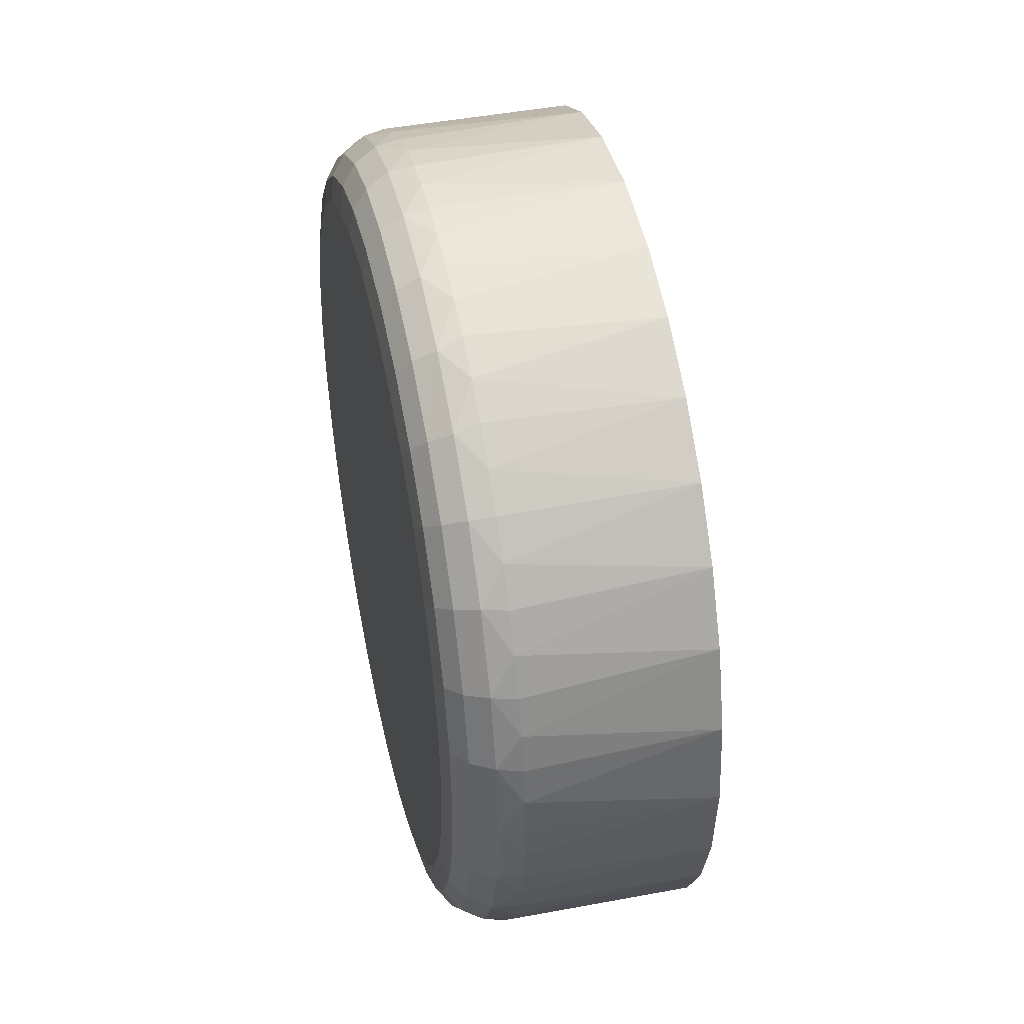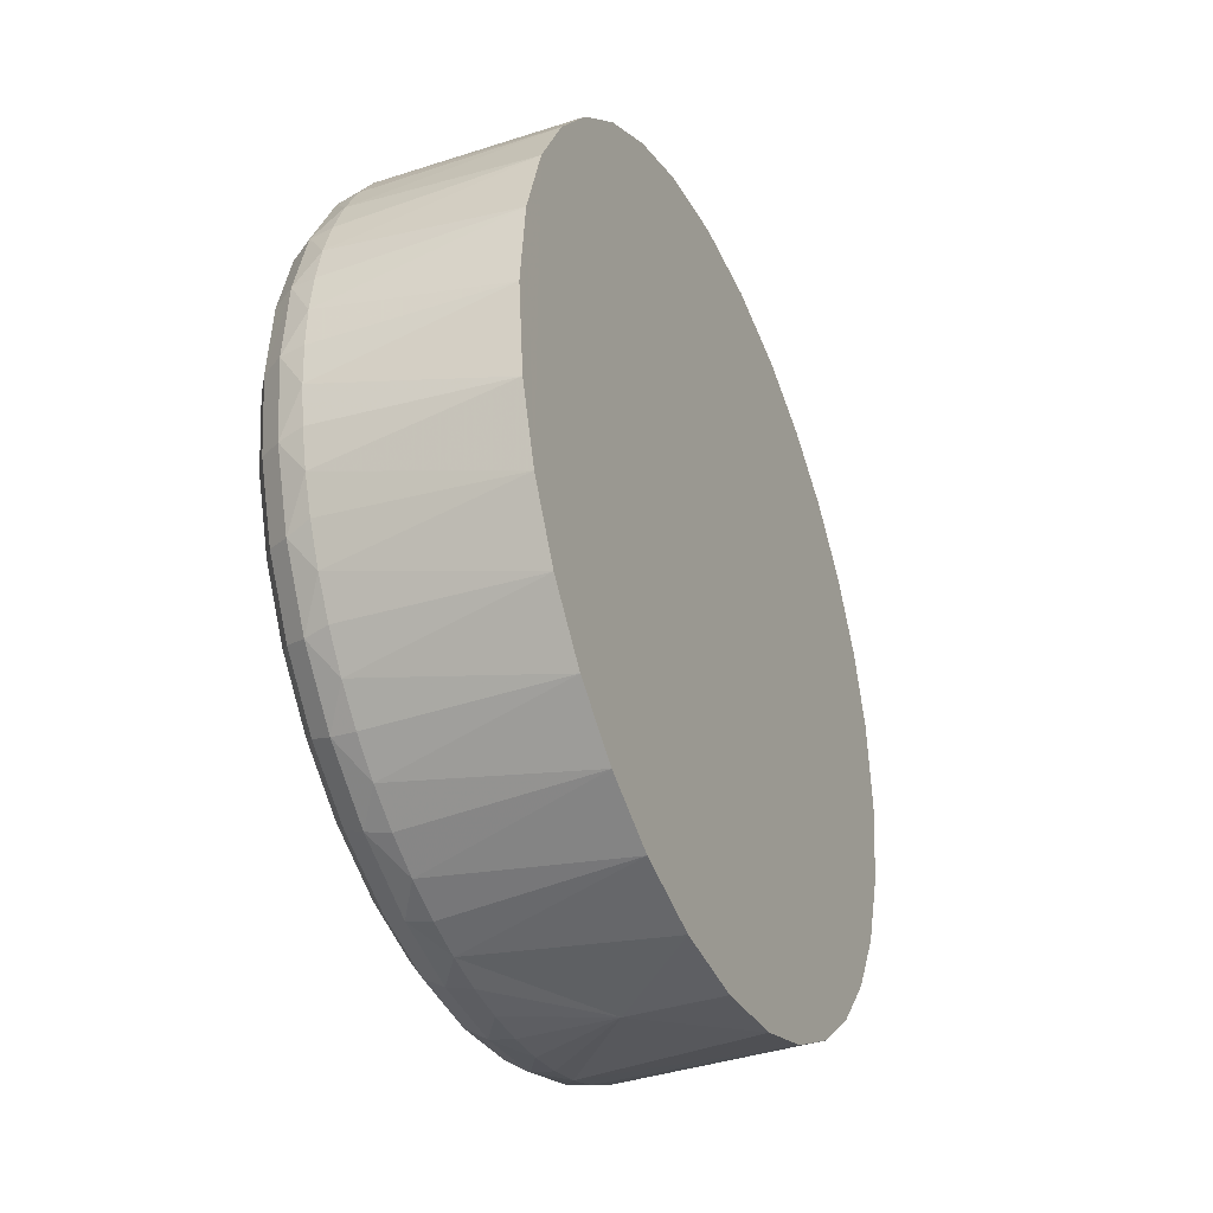
<metadata>
{"format":"obj","ext":"obj","renderer":"f3d","projection":"perspective","resolution":1024,"background":"white","views":[{"elev":44.3,"azim":-156.3,"up":"+Y"},{"elev":-36.1,"azim":-120.4,"up":"+Y"}]}
</metadata>
<code>
v -0.2717 -0.8291 -0.3291
v -0.2656 -0.8277 -0.3233
v -0.2668 -0.83 -0.3224
v -0.2702 -0.8269 -0.3297
v -0.2608 -0.8269 -0.3168
v -0.2687 -0.8315 -0.321
v -0.2762 -0.8268 -0.3353
v -0.2651 -0.8249 -0.3236
v -0.2618 -0.8291 -0.3155
v -0.2607 -0.8241 -0.3176
v -0.2738 -0.8307 -0.328
v -0.2635 -0.8306 -0.3139
v -0.2745 -0.8248 -0.3355
v -0.2694 -0.8242 -0.3296
v -0.2563 -0.8246 -0.3107
v -0.2565 -0.822 -0.3119
v -0.2733 -0.8318 -0.3228
v -0.2684 -0.8318 -0.316
v -0.2808 -0.8227 -0.3415
v -0.2734 -0.8222 -0.335
v -0.2785 -0.8283 -0.3344
v -0.2651 -0.75 -0.3236
v -0.2607 -0.7507 -0.3177
v -0.257 -0.8266 -0.3091
v -0.2586 -0.8281 -0.3071
v -0.2568 -0.7527 -0.3123
v -0.2709 -0.832 -0.3194
v -0.2758 -0.8313 -0.3262
v -0.2659 -0.8313 -0.3126
v -0.2788 -0.8209 -0.3414
v -0.2774 -0.8185 -0.3405
v -0.2782 -0.8303 -0.3295
v -0.2695 -0.7507 -0.3297
v -0.2522 -0.8208 -0.305
v -0.2527 -0.8185 -0.3067
v -0.2635 -0.8303 -0.3093
v -0.2528 -0.7563 -0.3068
v -0.279 -0.832 -0.3135
v -0.2845 -0.8175 -0.3467
v -0.2832 -0.824 -0.3408
v -0.2737 -0.7529 -0.3354
v -0.2806 -0.8289 -0.3327
v -0.2656 -0.7471 -0.3233
v -0.2703 -0.748 -0.3298
v -0.2609 -0.7479 -0.3169
v -0.2527 -0.8226 -0.3031
v -0.2541 -0.824 -0.301
v -0.2612 -0.8289 -0.3061
v -0.2566 -0.7501 -0.3111
v -0.2824 -0.8159 -0.3463
v -0.2871 -0.8186 -0.3462
v -0.2807 -0.8139 -0.345
v -0.283 -0.827 -0.336
v -0.2775 -0.7564 -0.3406
v -0.2978 -0.8282 -0.3221
v -0.2487 -0.8159 -0.3003
v -0.2495 -0.8139 -0.3022
v -0.2587 -0.827 -0.3028
v -0.2495 -0.7609 -0.3022
v -0.2768 -0.8285 -0.2934
v -0.2523 -0.754 -0.3051
v -0.2927 -0.831 -0.3151
v -0.2815 -0.831 -0.2998
v -0.2876 -0.8113 -0.3508
v -0.2903 -0.8121 -0.3505
v -0.2853 -0.8247 -0.3392
v -0.2875 -0.822 -0.3422
v -0.2748 -0.7503 -0.3359
v -0.2668 -0.7449 -0.3224
v -0.2718 -0.7458 -0.3292
v -0.2618 -0.7457 -0.3156
v -0.249 -0.8175 -0.2981
v -0.2564 -0.8247 -0.2996
v -0.2574 -0.748 -0.3095
v -0.2871 -0.832 -0.3075
v -0.2852 -0.81 -0.3502
v -0.2913 -0.8156 -0.3473
v -0.2807 -0.7609 -0.345
v -0.3021 -0.8241 -0.328
v -0.2895 -0.819 -0.3449
v -0.2789 -0.7541 -0.3415
v -0.2928 -0.7438 -0.3152
v -0.2765 -0.7482 -0.3357
v -0.2458 -0.8099 -0.2963
v -0.2467 -0.8083 -0.2985
v -0.2503 -0.8186 -0.2958
v -0.2468 -0.7664 -0.2986
v -0.2542 -0.822 -0.2967
v -0.2725 -0.8245 -0.2874
v -0.2487 -0.7589 -0.3003
v -0.2816 -0.7438 -0.2999
v -0.2528 -0.7521 -0.3032
v -0.2899 -0.8039 -0.354
v -0.2927 -0.8045 -0.3538
v -0.2834 -0.8084 -0.3487
v -0.2929 -0.8119 -0.3495
v -0.3058 -0.8188 -0.3331
v -0.2808 -0.7522 -0.3416
v -0.2975 -0.7464 -0.3216
v -0.3018 -0.7504 -0.3276
v -0.2636 -0.7442 -0.314
v -0.2687 -0.7433 -0.321
v -0.2739 -0.7442 -0.3281
v -0.2589 -0.7465 -0.3076
v -0.246 -0.8111 -0.2939
v -0.2765 -0.7466 -0.2929
v -0.2542 -0.7508 -0.3011
v -0.2871 -0.7428 -0.3075
v -0.2875 -0.8031 -0.3533
v -0.2942 -0.808 -0.3514
v -0.309 -0.8123 -0.3374
v -0.2834 -0.7665 -0.3487
v -0.2824 -0.7589 -0.3463
v -0.2845 -0.7574 -0.3467
v -0.2782 -0.7446 -0.3295
v -0.3057 -0.7557 -0.3329
v -0.2788 -0.7468 -0.3348
v -0.2437 -0.8032 -0.2933
v -0.2447 -0.8021 -0.2958
v -0.2471 -0.812 -0.2914
v -0.2522 -0.819 -0.2939
v -0.2459 -0.7649 -0.2963
v -0.2686 -0.8191 -0.2822
v -0.249 -0.7574 -0.2981
v -0.2722 -0.7507 -0.287
v -0.2635 -0.7446 -0.3093
v -0.2733 -0.743 -0.3228
v -0.2684 -0.743 -0.316
v -0.2914 -0.7959 -0.356
v -0.2942 -0.7962 -0.3559
v -0.2953 -0.8039 -0.3529
v -0.2855 -0.802 -0.3515
v -0.2853 -0.765 -0.3503
v -0.2871 -0.7562 -0.3462
v -0.2806 -0.7459 -0.3327
v -0.2758 -0.7436 -0.3262
v -0.283 -0.7478 -0.336
v -0.2875 -0.7528 -0.3422
v -0.2833 -0.7509 -0.3409
v -0.2587 -0.7478 -0.3028
v -0.2437 -0.8041 -0.2908
v -0.2447 -0.7729 -0.2957
v -0.2505 -0.8156 -0.2915
v -0.2659 -0.7436 -0.3126
v -0.2612 -0.7459 -0.3061
v -0.2503 -0.7562 -0.2958
v -0.2709 -0.7428 -0.3194
v -0.2888 -0.7955 -0.3552
v -0.2961 -0.7999 -0.354
v -0.3114 -0.8049 -0.3407
v -0.3088 -0.762 -0.3371
v -0.2856 -0.7733 -0.3517
v -0.2876 -0.7723 -0.3534
v -0.2876 -0.7637 -0.3509
v -0.2903 -0.7628 -0.3505
v -0.2853 -0.7501 -0.3392
v -0.2895 -0.7559 -0.3449
v -0.2564 -0.7501 -0.2996
v -0.2423 -0.7953 -0.2914
v -0.2434 -0.7948 -0.294
v -0.2434 -0.7799 -0.294
v -0.2448 -0.8047 -0.2882
v -0.2489 -0.8119 -0.2893
v -0.246 -0.7636 -0.2939
v -0.2437 -0.7718 -0.2933
v -0.2684 -0.756 -0.2819
v -0.2542 -0.7528 -0.2967
v -0.2919 -0.7874 -0.3567
v -0.2947 -0.7874 -0.3566
v -0.2967 -0.7958 -0.3548
v -0.2867 -0.7949 -0.3533
v -0.3112 -0.7693 -0.3404
v -0.29 -0.7714 -0.3542
v -0.2913 -0.7592 -0.3473
v -0.2422 -0.7958 -0.2887
v -0.2475 -0.808 -0.2874
v -0.2655 -0.8128 -0.2779
v -0.2522 -0.7559 -0.2939
v -0.2472 -0.7627 -0.2915
v -0.2893 -0.7874 -0.3558
v -0.2971 -0.7916 -0.3553
v -0.3129 -0.797 -0.3427
v -0.2942 -0.7668 -0.3514
v -0.3129 -0.778 -0.3427
v -0.2868 -0.7801 -0.3533
v -0.2889 -0.7795 -0.3552
v -0.2914 -0.7791 -0.3561
v -0.2928 -0.7709 -0.354
v -0.2929 -0.7629 -0.3495
v -0.2418 -0.7874 -0.2907
v -0.243 -0.7874 -0.2934
v -0.2423 -0.7794 -0.2914
v -0.2432 -0.7961 -0.286
v -0.2464 -0.8039 -0.2859
v -0.2437 -0.7709 -0.2907
v -0.2653 -0.7625 -0.2776
v -0.2505 -0.7592 -0.2915
v -0.2942 -0.7788 -0.3559
v -0.2972 -0.7874 -0.3554
v -0.2872 -0.7874 -0.3539
v -0.2953 -0.771 -0.3529
v -0.2961 -0.775 -0.354
v -0.2417 -0.7874 -0.288
v -0.2456 -0.7999 -0.2848
v -0.2631 -0.8055 -0.2746
v -0.2489 -0.7629 -0.2893
v -0.2447 -0.7703 -0.2881
v -0.2971 -0.7832 -0.3553
v -0.3135 -0.7874 -0.3435
v -0.2967 -0.7791 -0.3548
v -0.2422 -0.7789 -0.2887
v -0.2427 -0.7874 -0.2854
v -0.245 -0.7958 -0.284
v -0.2629 -0.7699 -0.2744
v -0.2475 -0.7668 -0.2874
v -0.2432 -0.7786 -0.2861
v -0.2447 -0.7916 -0.2835
v -0.2614 -0.7968 -0.2723
v -0.2614 -0.7779 -0.2723
v -0.2464 -0.771 -0.2859
v -0.2447 -0.7832 -0.2835
v -0.2445 -0.7874 -0.2834
v -0.2456 -0.775 -0.2848
v -0.245 -0.7791 -0.284
v -0.2608 -0.7874 -0.2715
f 1 2 3
f 2 1 4
f 5 3 2
f 6 1 3
f 7 4 1
f 4 8 2
f 3 5 9
f 2 10 5
f 1 6 11
f 3 12 6
f 4 7 13
f 11 7 1
f 8 4 14
f 10 2 8
f 15 9 5
f 12 3 9
f 16 5 10
f 6 17 11
f 12 18 6
f 19 13 7
f 20 4 13
f 7 11 21
f 4 20 14
f 22 8 14
f 23 10 8
f 9 15 24
f 5 16 15
f 9 25 12
f 26 16 10
f 6 27 17
f 17 28 11
f 12 29 18
f 18 27 6
f 13 19 30
f 21 19 7
f 13 31 20
f 11 32 21
f 33 14 20
f 23 8 22
f 22 14 33
f 26 10 23
f 34 24 15
f 25 9 24
f 35 15 16
f 25 36 12
f 37 16 26
f 27 38 17
f 17 38 28
f 11 28 32
f 36 29 12
f 29 38 18
f 18 38 27
f 39 30 19
f 31 13 30
f 19 21 40
f 41 20 31
f 32 42 21
f 33 20 41
f 43 23 22
f 44 22 33
f 45 26 23
f 24 34 46
f 15 35 34
f 24 47 25
f 37 35 16
f 25 48 36
f 49 37 26
f 28 38 32
f 36 38 29
f 30 39 50
f 19 51 39
f 30 52 31
f 21 53 40
f 51 19 40
f 41 31 54
f 32 55 42
f 21 42 53
f 41 44 33
f 23 43 45
f 22 44 43
f 26 45 49
f 56 46 34
f 47 24 46
f 57 34 35
f 47 58 25
f 59 35 37
f 25 58 48
f 48 60 36
f 37 49 61
f 32 38 62
f 36 63 38
f 64 50 39
f 52 30 50
f 65 39 51
f 54 31 52
f 53 66 40
f 40 67 51
f 54 68 41
f 32 62 55
f 42 55 53
f 44 41 68
f 69 45 43
f 70 43 44
f 71 49 45
f 46 56 72
f 34 57 56
f 72 47 46
f 59 57 35
f 47 73 58
f 61 59 37
f 58 60 48
f 36 60 63
f 74 61 49
f 38 75 62
f 38 63 75
f 50 64 76
f 39 65 64
f 76 52 50
f 65 51 77
f 54 52 78
f 53 79 66
f 40 66 67
f 51 67 80
f 68 54 81
f 62 82 55
f 53 55 79
f 83 44 68
f 45 69 71
f 43 70 69
f 44 83 70
f 49 71 74
f 84 72 56
f 85 56 57
f 47 72 86
f 87 57 59
f 47 88 73
f 73 89 58
f 59 61 90
f 58 89 60
f 60 91 63
f 61 74 92
f 75 82 62
f 63 91 75
f 93 76 64
f 94 64 65
f 52 76 95
f 77 51 80
f 96 65 77
f 78 52 95
f 78 81 54
f 66 79 67
f 67 97 80
f 98 68 81
f 55 82 99
f 55 100 79
f 68 98 83
f 69 101 71
f 70 102 69
f 83 103 70
f 71 104 74
f 72 84 105
f 56 85 84
f 87 85 57
f 105 86 72
f 86 88 47
f 90 87 59
f 88 89 73
f 92 90 61
f 89 106 60
f 60 106 91
f 74 107 92
f 75 108 82
f 75 91 108
f 76 93 109
f 64 94 93
f 94 65 110
f 109 95 76
f 80 97 77
f 110 65 96
f 96 77 111
f 78 95 112
f 81 78 113
f 67 79 97
f 81 114 98
f 115 99 82
f 55 99 100
f 79 100 116
f 98 117 83
f 101 69 102
f 104 71 101
f 102 70 103
f 103 83 117
f 107 74 104
f 118 105 84
f 119 84 85
f 87 119 85
f 86 105 120
f 86 121 88
f 87 90 122
f 88 123 89
f 90 92 124
f 89 125 106
f 126 91 106
f 107 124 92
f 127 82 108
f 128 108 91
f 129 109 93
f 130 93 94
f 131 94 110
f 95 109 132
f 77 97 111
f 110 96 111
f 112 95 132
f 133 78 112
f 78 133 113
f 114 81 113
f 79 116 97
f 134 98 114
f 115 135 99
f 136 115 82
f 137 100 99
f 138 116 100
f 117 98 139
f 101 102 128
f 104 101 126
f 102 103 127
f 103 117 115
f 107 104 140
f 105 118 141
f 84 119 118
f 142 119 87
f 141 120 105
f 86 120 143
f 86 143 121
f 121 123 88
f 124 122 90
f 122 142 87
f 123 125 89
f 140 106 125
f 126 144 91
f 145 126 106
f 124 107 146
f 127 136 82
f 147 127 108
f 128 147 108
f 144 128 91
f 109 129 148
f 93 130 129
f 130 94 149
f 149 94 131
f 131 110 150
f 148 132 109
f 97 151 111
f 150 110 111
f 112 132 152
f 112 153 133
f 154 113 133
f 113 154 114
f 97 116 151
f 98 134 139
f 114 155 134
f 115 117 135
f 135 137 99
f 103 115 136
f 137 156 100
f 138 157 116
f 156 138 100
f 117 139 137
f 128 102 147
f 101 128 144
f 126 101 144
f 104 126 145
f 127 103 136
f 102 127 147
f 140 104 145
f 107 140 158
f 159 141 118
f 160 118 119
f 161 119 142
f 120 141 162
f 143 120 163
f 143 123 121
f 122 124 164
f 142 122 165
f 123 166 125
f 140 145 106
f 158 140 125
f 146 107 167
f 146 164 124
f 168 148 129
f 169 129 130
f 170 130 149
f 149 131 150
f 132 148 171
f 111 151 172
f 111 172 150
f 152 132 171
f 153 112 152
f 173 133 153
f 133 173 154
f 155 114 154
f 174 151 116
f 139 134 138
f 134 155 174
f 117 137 135
f 137 139 156
f 134 157 138
f 157 174 116
f 139 138 156
f 107 158 167
f 141 159 175
f 118 160 159
f 161 160 119
f 165 161 142
f 175 162 141
f 120 162 176
f 120 176 163
f 163 177 143
f 143 177 123
f 164 165 122
f 177 166 123
f 167 125 166
f 167 158 125
f 146 167 178
f 164 146 179
f 148 168 180
f 129 169 168
f 169 130 181
f 181 130 170
f 170 149 182
f 182 149 150
f 180 171 148
f 151 183 172
f 150 172 184
f 152 171 185
f 152 186 153
f 153 187 173
f 188 154 173
f 154 188 155
f 174 189 151
f 174 155 189
f 157 134 174
f 190 175 159
f 191 159 160
f 160 161 191
f 161 165 192
f 162 175 193
f 162 194 176
f 176 177 163
f 165 164 195
f 177 196 166
f 178 167 166
f 146 178 197
f 146 197 179
f 179 195 164
f 187 180 168
f 198 168 169
f 169 181 199
f 181 170 182
f 150 184 182
f 171 180 200
f 151 189 183
f 183 201 172
f 172 202 184
f 185 171 200
f 186 152 185
f 187 153 186
f 198 173 187
f 173 198 188
f 155 188 183
f 155 183 189
f 175 190 203
f 159 191 190
f 192 191 161
f 195 192 165
f 203 193 175
f 162 193 204
f 162 204 194
f 194 205 176
f 205 177 176
f 205 196 177
f 197 166 196
f 197 178 166
f 179 197 206
f 195 179 207
f 180 187 186
f 168 198 187
f 198 169 208
f 209 199 181
f 208 169 199
f 209 181 182
f 182 184 209
f 186 200 180
f 183 188 201
f 172 201 202
f 202 210 184
f 200 186 185
f 188 198 202
f 190 211 203
f 191 192 190
f 192 195 211
f 193 203 212
f 193 213 204
f 204 205 194
f 205 214 196
f 197 196 206
f 179 206 215
f 179 215 207
f 207 211 195
f 198 208 210
f 208 199 209
f 184 208 209
f 188 202 201
f 202 198 210
f 184 210 208
f 211 190 192
f 216 203 211
f 203 216 212
f 193 212 217
f 193 217 213
f 213 218 204
f 218 205 204
f 205 219 214
f 196 214 215
f 196 215 206
f 207 215 220
f 211 207 216
f 216 221 212
f 212 222 217
f 217 218 213
f 218 219 205
f 214 219 223
f 215 214 220
f 207 220 223
f 207 223 216
f 216 224 221
f 212 221 222
f 225 217 222
f 225 218 217
f 219 218 225
f 223 219 224
f 214 223 220
f 216 223 224
f 219 221 224
f 221 225 222
f 219 225 221
f 3 2 1
f 4 1 2
f 2 3 5
f 3 1 6
f 1 4 7
f 2 8 4
f 9 5 3
f 5 10 2
f 11 6 1
f 6 12 3
f 13 7 4
f 1 7 11
f 14 4 8
f 8 2 10
f 5 9 15
f 9 3 12
f 10 5 16
f 11 17 6
f 6 18 12
f 7 13 19
f 13 4 20
f 21 11 7
f 14 20 4
f 14 8 22
f 8 10 23
f 24 15 9
f 15 16 5
f 12 25 9
f 10 16 26
f 17 27 6
f 11 28 17
f 18 29 12
f 6 27 18
f 30 19 13
f 7 19 21
f 20 31 13
f 21 32 11
f 20 14 33
f 22 8 23
f 33 14 22
f 23 10 26
f 15 24 34
f 24 9 25
f 16 15 35
f 12 36 25
f 26 16 37
f 17 38 27
f 28 38 17
f 32 28 11
f 12 29 36
f 18 38 29
f 27 38 18
f 19 30 39
f 30 13 31
f 40 21 19
f 31 20 41
f 21 42 32
f 41 20 33
f 22 23 43
f 33 22 44
f 23 26 45
f 46 34 24
f 34 35 15
f 25 47 24
f 16 35 37
f 36 48 25
f 26 37 49
f 32 38 28
f 29 38 36
f 50 39 30
f 39 51 19
f 31 52 30
f 40 53 21
f 40 19 51
f 54 31 41
f 42 55 32
f 53 42 21
f 33 44 41
f 45 43 23
f 43 44 22
f 49 45 26
f 34 46 56
f 46 24 47
f 35 34 57
f 25 58 47
f 37 35 59
f 48 58 25
f 36 60 48
f 61 49 37
f 62 38 32
f 38 63 36
f 39 50 64
f 50 30 52
f 51 39 65
f 52 31 54
f 40 66 53
f 51 67 40
f 41 68 54
f 55 62 32
f 53 55 42
f 68 41 44
f 43 45 69
f 44 43 70
f 45 49 71
f 72 56 46
f 56 57 34
f 46 47 72
f 35 57 59
f 58 73 47
f 37 59 61
f 48 60 58
f 63 60 36
f 49 61 74
f 62 75 38
f 75 63 38
f 76 64 50
f 64 65 39
f 50 52 76
f 77 51 65
f 78 52 54
f 66 79 53
f 67 66 40
f 80 67 51
f 81 54 68
f 55 82 62
f 79 55 53
f 68 44 83
f 71 69 45
f 69 70 43
f 70 83 44
f 74 71 49
f 56 72 84
f 57 56 85
f 86 72 47
f 59 57 87
f 73 88 47
f 58 89 73
f 90 61 59
f 60 89 58
f 63 91 60
f 92 74 61
f 62 82 75
f 75 91 63
f 64 76 93
f 65 64 94
f 95 76 52
f 80 51 77
f 77 65 96
f 95 52 78
f 54 81 78
f 67 79 66
f 80 97 67
f 81 68 98
f 99 82 55
f 79 100 55
f 83 98 68
f 71 101 69
f 69 102 70
f 70 103 83
f 74 104 71
f 105 84 72
f 84 85 56
f 57 85 87
f 72 86 105
f 47 88 86
f 59 87 90
f 73 89 88
f 61 90 92
f 60 106 89
f 91 106 60
f 92 107 74
f 82 108 75
f 108 91 75
f 109 93 76
f 93 94 64
f 110 65 94
f 76 95 109
f 77 97 80
f 96 65 110
f 111 77 96
f 112 95 78
f 113 78 81
f 97 79 67
f 98 114 81
f 82 99 115
f 100 99 55
f 116 100 79
f 83 117 98
f 102 69 101
f 101 71 104
f 103 70 102
f 117 83 103
f 104 74 107
f 84 105 118
f 85 84 119
f 85 119 87
f 120 105 86
f 88 121 86
f 122 90 87
f 89 123 88
f 124 92 90
f 106 125 89
f 106 91 126
f 92 124 107
f 108 82 127
f 91 108 128
f 93 109 129
f 94 93 130
f 110 94 131
f 132 109 95
f 111 97 77
f 111 96 110
f 132 95 112
f 112 78 133
f 113 133 78
f 113 81 114
f 97 116 79
f 114 98 134
f 99 135 115
f 82 115 136
f 99 100 137
f 100 116 138
f 139 98 117
f 128 102 101
f 126 101 104
f 127 103 102
f 115 117 103
f 140 104 107
f 141 118 105
f 118 119 84
f 87 119 142
f 105 120 141
f 143 120 86
f 121 143 86
f 88 123 121
f 90 122 124
f 87 142 122
f 89 125 123
f 125 106 140
f 91 144 126
f 106 126 145
f 146 107 124
f 82 136 127
f 108 127 147
f 108 147 128
f 91 128 144
f 148 129 109
f 129 130 93
f 149 94 130
f 131 94 149
f 150 110 131
f 109 132 148
f 111 151 97
f 111 110 150
f 152 132 112
f 133 153 112
f 133 113 154
f 114 154 113
f 151 116 97
f 139 134 98
f 134 155 114
f 135 117 115
f 99 137 135
f 136 115 103
f 100 156 137
f 116 157 138
f 100 138 156
f 137 139 117
f 147 102 128
f 144 128 101
f 144 101 126
f 145 126 104
f 136 103 127
f 147 127 102
f 145 104 140
f 158 140 107
f 118 141 159
f 119 118 160
f 142 119 161
f 162 141 120
f 163 120 143
f 121 123 143
f 164 124 122
f 165 122 142
f 125 166 123
f 106 145 140
f 125 140 158
f 167 107 146
f 124 164 146
f 129 148 168
f 130 129 169
f 149 130 170
f 150 131 149
f 171 148 132
f 172 151 111
f 150 172 111
f 171 132 152
f 152 112 153
f 153 133 173
f 154 173 133
f 154 114 155
f 116 151 174
f 138 134 139
f 174 155 134
f 135 137 117
f 156 139 137
f 138 157 134
f 116 174 157
f 156 138 139
f 167 158 107
f 175 159 141
f 159 160 118
f 119 160 161
f 142 161 165
f 141 162 175
f 176 162 120
f 163 176 120
f 143 177 163
f 123 177 143
f 122 165 164
f 123 166 177
f 166 125 167
f 125 158 167
f 178 167 146
f 179 146 164
f 180 168 148
f 168 169 129
f 181 130 169
f 170 130 181
f 182 149 170
f 150 149 182
f 148 171 180
f 172 183 151
f 184 172 150
f 185 171 152
f 153 186 152
f 173 187 153
f 173 154 188
f 155 188 154
f 151 189 174
f 189 155 174
f 174 134 157
f 159 175 190
f 160 159 191
f 191 161 160
f 192 165 161
f 193 175 162
f 176 194 162
f 163 177 176
f 195 164 165
f 166 196 177
f 166 167 178
f 197 178 146
f 179 197 146
f 164 195 179
f 168 180 187
f 169 168 198
f 199 181 169
f 182 170 181
f 182 184 150
f 200 180 171
f 183 189 151
f 172 201 183
f 184 202 172
f 200 171 185
f 185 152 186
f 186 153 187
f 187 173 198
f 188 198 173
f 183 188 155
f 189 183 155
f 203 190 175
f 190 191 159
f 161 191 192
f 165 192 195
f 175 193 203
f 204 193 162
f 194 204 162
f 176 205 194
f 176 177 205
f 177 196 205
f 196 166 197
f 166 178 197
f 206 197 179
f 207 179 195
f 186 187 180
f 187 198 168
f 208 169 198
f 181 199 209
f 199 169 208
f 182 181 209
f 209 184 182
f 180 200 186
f 201 188 183
f 202 201 172
f 184 210 202
f 185 186 200
f 202 198 188
f 203 211 190
f 190 192 191
f 211 195 192
f 212 203 193
f 204 213 193
f 194 205 204
f 196 214 205
f 206 196 197
f 215 206 179
f 207 215 179
f 195 211 207
f 210 208 198
f 209 199 208
f 209 208 184
f 201 202 188
f 210 198 202
f 208 210 184
f 192 190 211
f 211 203 216
f 212 216 203
f 217 212 193
f 213 217 193
f 204 218 213
f 204 205 218
f 214 219 205
f 215 214 196
f 206 215 196
f 220 215 207
f 216 207 211
f 212 221 216
f 217 222 212
f 213 218 217
f 205 219 218
f 223 219 214
f 220 214 215
f 223 220 207
f 216 223 207
f 221 224 216
f 222 221 212
f 222 217 225
f 217 218 225
f 225 218 219
f 224 219 223
f 220 223 214
f 224 223 216
f 224 221 219
f 222 225 221
f 221 225 219

</code>
